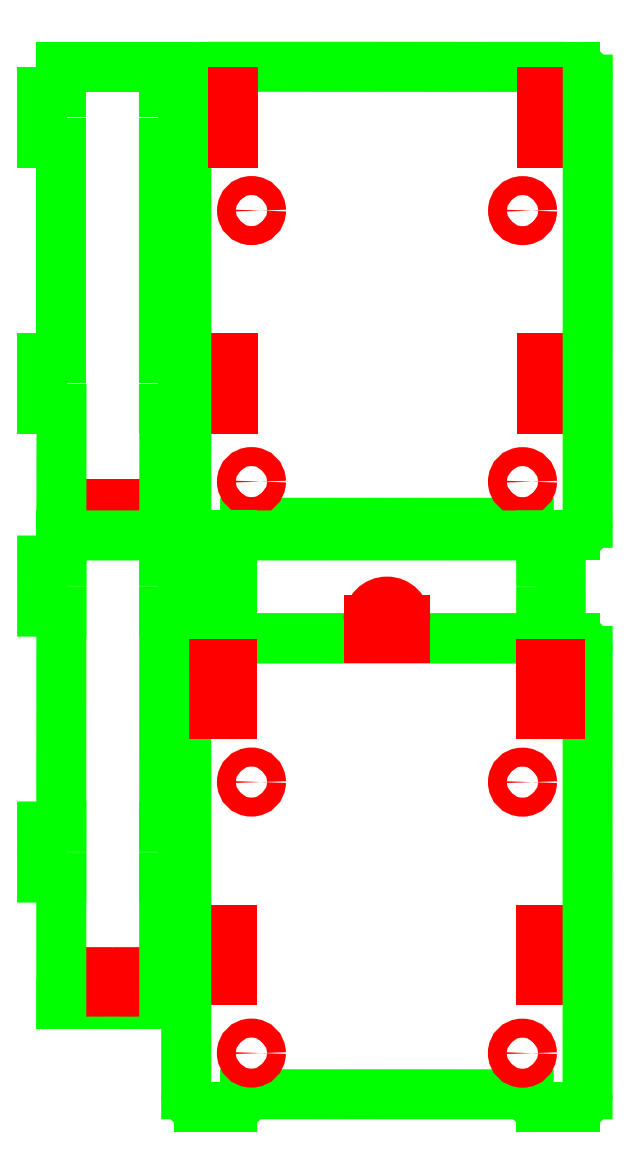
<metadata>
{"format":"dxf","ext":"dxf","renderer":"ezdxf+matplotlib","layout":"modelspace","background":"white","min_lineweight":24,"dpi":150}
</metadata>
<code>
0
SECTION
2
ENTITIES
0
ARC
8
EXT
10
326
20
-34.89
40
2
50
180
51
270
0
ARC
8
EXT
10
331.2
20
-34.89
40
2
50
270
51
360
0
LINE
8
EXT
10
331.2
20
-36.89
11
326
21
-36.89
0
ARC
8
EXT
10
277.2
20
-34.87
40
2
50
270
51
360
0
ARC
8
EXT
10
271.9
20
-34.87
40
2
50
180
51
270
0
LINE
8
EXT
10
271.9
20
-36.87
11
277.2
21
-36.87
0
LINE
8
EXT
10
279.2
20
-34.87
11
324
21
-34.89
0
LINE
8
EXT
10
266.4
20
-36.87
11
250.1
21
-36.87
0
LINE
8
INT
10
254.3
20
-34.87
11
262.3
21
-34.87
0
LINE
8
INT
10
262.3
20
-31.87
11
254.3
21
-31.87
0
LINE
8
INT
10
262.3
20
-34.87
11
262.3
21
-31.87
0
LINE
8
INT
10
254.3
20
-31.87
11
254.3
21
-34.87
0
ARC
8
EXT
10
331.3
20
35.11
40
2
50
360
51
90
0
LINE
8
EXT
10
326
20
37.11
11
331.3
21
37.11
0
ARC
8
EXT
10
271.9
20
35.13
40
2
50
90
51
180
0
LINE
8
EXT
10
277.2
20
37.13
11
271.9
21
37.13
0
LINE
8
EXT
10
277.2
20
37.13
11
326
21
37.11
0
LINE
8
EXT
10
250.2
20
37.13
11
266.4
21
37.13
0
LINE
8
INT
10
274.2
20
-8.874
11
277.2
21
-8.874
0
LINE
8
INT
10
277.2
20
-8.874
11
277.2
21
-16.87
0
LINE
8
INT
10
277.2
20
-16.87
11
274.2
21
-16.87
0
LINE
8
INT
10
274.2
20
-16.87
11
274.2
21
-8.874
0
LINE
8
INT
10
326
20
-8.886
11
329
21
-8.886
0
LINE
8
INT
10
329
20
-8.886
11
329
21
-16.89
0
LINE
8
INT
10
329
20
-16.89
11
326
21
-16.89
0
LINE
8
INT
10
326
20
-16.89
11
326
21
-8.886
0
LINE
8
EXT
10
250.2
20
-8.874
11
247.2
21
-8.874
0
LINE
8
EXT
10
247.2
20
-8.874
11
247.2
21
-16.87
0
LINE
8
EXT
10
247.2
20
-16.87
11
250.2
21
-16.87
0
LINE
8
EXT
10
266.4
20
-8.874
11
269.4
21
-8.874
0
LINE
8
EXT
10
269.4
20
-8.874
11
269.4
21
-16.87
0
LINE
8
EXT
10
269.4
20
-16.87
11
266.4
21
-16.87
0
LINE
8
EXT
10
250.2
20
-16.87
11
250.1
21
-36.87
0
LINE
8
EXT
10
266.4
20
-36.87
11
266.4
21
-16.87
0
LINE
8
EXT
10
269.9
20
-34.87
11
269.9
21
35.13
0
LINE
8
INT
10
274.2
20
33.13
11
277.2
21
33.13
0
LINE
8
INT
10
277.2
20
33.13
11
277.2
21
25.13
0
LINE
8
INT
10
277.2
20
25.13
11
274.2
21
25.13
0
LINE
8
INT
10
274.2
20
25.13
11
274.2
21
33.13
0
LINE
8
INT
10
326
20
33.11
11
329
21
33.11
0
LINE
8
INT
10
329
20
33.11
11
329
21
25.11
0
LINE
8
INT
10
329
20
25.11
11
326
21
25.11
0
LINE
8
INT
10
326
20
25.11
11
326
21
33.11
0
LINE
8
EXT
10
250.2
20
33.13
11
247.2
21
33.13
0
LINE
8
EXT
10
247.2
20
33.13
11
247.2
21
25.13
0
LINE
8
EXT
10
247.2
20
25.13
11
250.2
21
25.13
0
LINE
8
EXT
10
266.4
20
33.13
11
269.4
21
33.13
0
LINE
8
EXT
10
269.4
20
33.13
11
269.4
21
25.13
0
LINE
8
EXT
10
269.4
20
25.13
11
266.4
21
25.13
0
LINE
8
EXT
10
250.2
20
37.13
11
250.2
21
33.13
0
LINE
8
EXT
10
250.2
20
25.13
11
250.2
21
-8.874
0
LINE
8
EXT
10
266.4
20
-8.874
11
266.4
21
25.13
0
LINE
8
EXT
10
266.4
20
33.13
11
266.4
21
37.13
0
CIRCLE
8
INT
10
280.2
20
14.43
40
1.5
0
CIRCLE
8
INT
10
323
20
14.41
40
1.5
0
CIRCLE
8
INT
10
323
20
-28.39
40
1.5
0
CIRCLE
8
INT
10
280.2
20
-28.37
40
1.5
0
LINE
8
EXT
10
277.2
20
-41
11
277.2
21
-36.87
0
LINE
8
EXT
10
277.2
20
-49
11
277.2
21
-53.12
0
LINE
8
EXT
10
274.2
20
-49
11
274.2
21
-41
0
LINE
8
EXT
10
274.2
20
-41
11
277.2
21
-41
0
LINE
8
EXT
10
274.2
20
-49
11
277.2
21
-49
0
LINE
8
EXT
10
325.9
20
-41.01
11
326
21
-36.88
0
LINE
8
EXT
10
325.9
20
-49.01
11
325.9
21
-53.13
0
LINE
8
EXT
10
328.9
20
-49.01
11
328.9
21
-41.01
0
LINE
8
EXT
10
328.9
20
-41.01
11
325.9
21
-41.01
0
LINE
8
EXT
10
328.9
20
-49.01
11
325.9
21
-49.01
0
LINE
8
EXT
10
277.2
20
-36.87
11
326
21
-36.88
0
LINE
8
EXT
10
325.9
20
-53.13
11
277.2
21
-53.12
0
ARC
8
EXT
10
325.9
20
-125.1
40
2
50
180
51
270
0
ARC
8
EXT
10
331.2
20
-125.1
40
2
50
270
51
360
0
LINE
8
EXT
10
331.2
20
-127.1
11
325.9
21
-127.1
0
ARC
8
EXT
10
277.1
20
-125.1
40
2
50
270
51
360
0
ARC
8
EXT
10
271.8
20
-125.1
40
2
50
180
51
270
0
LINE
8
EXT
10
271.8
20
-127.1
11
277.1
21
-127.1
0
LINE
8
EXT
10
279.1
20
-125.1
11
323.9
21
-125.1
0
ARC
8
EXT
10
331.2
20
-55.14
40
2
50
360
51
90
0
LINE
8
EXT
10
326
20
-53.14
11
331.2
21
-53.14
0
ARC
8
EXT
10
271.9
20
-55.12
40
2
50
90
51
180
0
LINE
8
EXT
10
277.2
20
-53.12
11
271.9
21
-53.12
0
LINE
8
EXT
10
277.2
20
-53.12
11
326
21
-53.14
0
LINE
8
INT
10
274.2
20
-99.12
11
277.2
21
-99.12
0
LINE
8
INT
10
277.2
20
-99.12
11
277.2
21
-107.1
0
LINE
8
INT
10
277.2
20
-107.1
11
274.2
21
-107.1
0
LINE
8
INT
10
274.2
20
-107.1
11
274.2
21
-99.12
0
LINE
8
INT
10
326
20
-99.14
11
329
21
-99.14
0
LINE
8
INT
10
329
20
-99.14
11
329
21
-107.1
0
LINE
8
INT
10
329
20
-107.1
11
326
21
-107.1
0
LINE
8
INT
10
326
20
-107.1
11
326
21
-99.14
0
LINE
8
EXT
10
269.8
20
-125.1
11
269.9
21
-55.12
0
LINE
8
EXT
10
333.2
20
-55.14
11
333.2
21
-125.1
0
LINE
8
INT
10
274.2
20
-57.12
11
277.2
21
-57.12
0
LINE
8
INT
10
277.2
20
-57.12
11
277.2
21
-65.12
0
LINE
8
INT
10
277.2
20
-65.12
11
274.2
21
-65.12
0
LINE
8
INT
10
274.2
20
-65.12
11
274.2
21
-57.12
0
LINE
8
INT
10
326
20
-57.14
11
329
21
-57.14
0
LINE
8
INT
10
329
20
-57.14
11
329
21
-65.14
0
LINE
8
INT
10
329
20
-65.14
11
326
21
-65.14
0
LINE
8
INT
10
326
20
-65.14
11
326
21
-57.14
0
CIRCLE
8
INT
10
280.2
20
-75.82
40
1.5
0
CIRCLE
8
INT
10
323
20
-75.84
40
1.5
0
CIRCLE
8
INT
10
322.9
20
-118.6
40
1.5
0
CIRCLE
8
INT
10
280.1
20
-118.6
40
1.5
0
LINE
8
EXT
10
333.3
20
35.11
11
333.2
21
-34.89
0
LINE
8
INT
10
298.7
20
-53.13
11
298.7
21
-50.23
0
LINE
8
INT
10
304.5
20
-50.23
11
304.5
21
-53.13
0
ARC
8
INT
10
301.6
20
-50.23
40
2.9
50
0
51
180
0
LINE
8
EXT
10
250.1
20
-110.9
11
266.4
21
-110.9
0
LINE
8
INT
10
262.3
20
-108.9
11
254.3
21
-108.9
0
LINE
8
INT
10
254.3
20
-105.9
11
262.3
21
-105.9
0
LINE
8
INT
10
254.3
20
-108.9
11
254.3
21
-105.9
0
LINE
8
INT
10
262.3
20
-105.9
11
262.3
21
-108.9
0
LINE
8
EXT
10
266.4
20
-36.88
11
250.1
21
-36.87
0
LINE
8
EXT
10
266.4
20
-82.88
11
269.4
21
-82.88
0
LINE
8
EXT
10
269.4
20
-82.88
11
269.4
21
-90.88
0
LINE
8
EXT
10
269.4
20
-90.88
11
266.4
21
-90.88
0
LINE
8
EXT
10
250.1
20
-82.87
11
247.1
21
-82.87
0
LINE
8
EXT
10
247.1
20
-82.87
11
247.1
21
-90.87
0
LINE
8
EXT
10
247.1
20
-90.87
11
250.1
21
-90.87
0
LINE
8
EXT
10
266.4
20
-90.88
11
266.4
21
-110.9
0
LINE
8
EXT
10
250.1
20
-110.9
11
250.1
21
-90.87
0
LINE
8
EXT
10
266.4
20
-40.88
11
269.4
21
-40.88
0
LINE
8
EXT
10
269.4
20
-40.88
11
269.4
21
-48.88
0
LINE
8
EXT
10
269.4
20
-48.88
11
266.4
21
-48.88
0
LINE
8
EXT
10
250.1
20
-40.87
11
247.1
21
-40.87
0
LINE
8
EXT
10
247.1
20
-40.87
11
247.1
21
-48.87
0
LINE
8
EXT
10
247.1
20
-48.87
11
250.1
21
-48.87
0
LINE
8
EXT
10
266.4
20
-36.88
11
266.4
21
-40.88
0
LINE
8
EXT
10
266.4
20
-48.88
11
266.4
21
-82.88
0
LINE
8
EXT
10
250.1
20
-82.87
11
250.1
21
-48.87
0
LINE
8
EXT
10
250.1
20
-40.87
11
250.1
21
-36.87
0
ENDSEC
0
EOF

</code>
